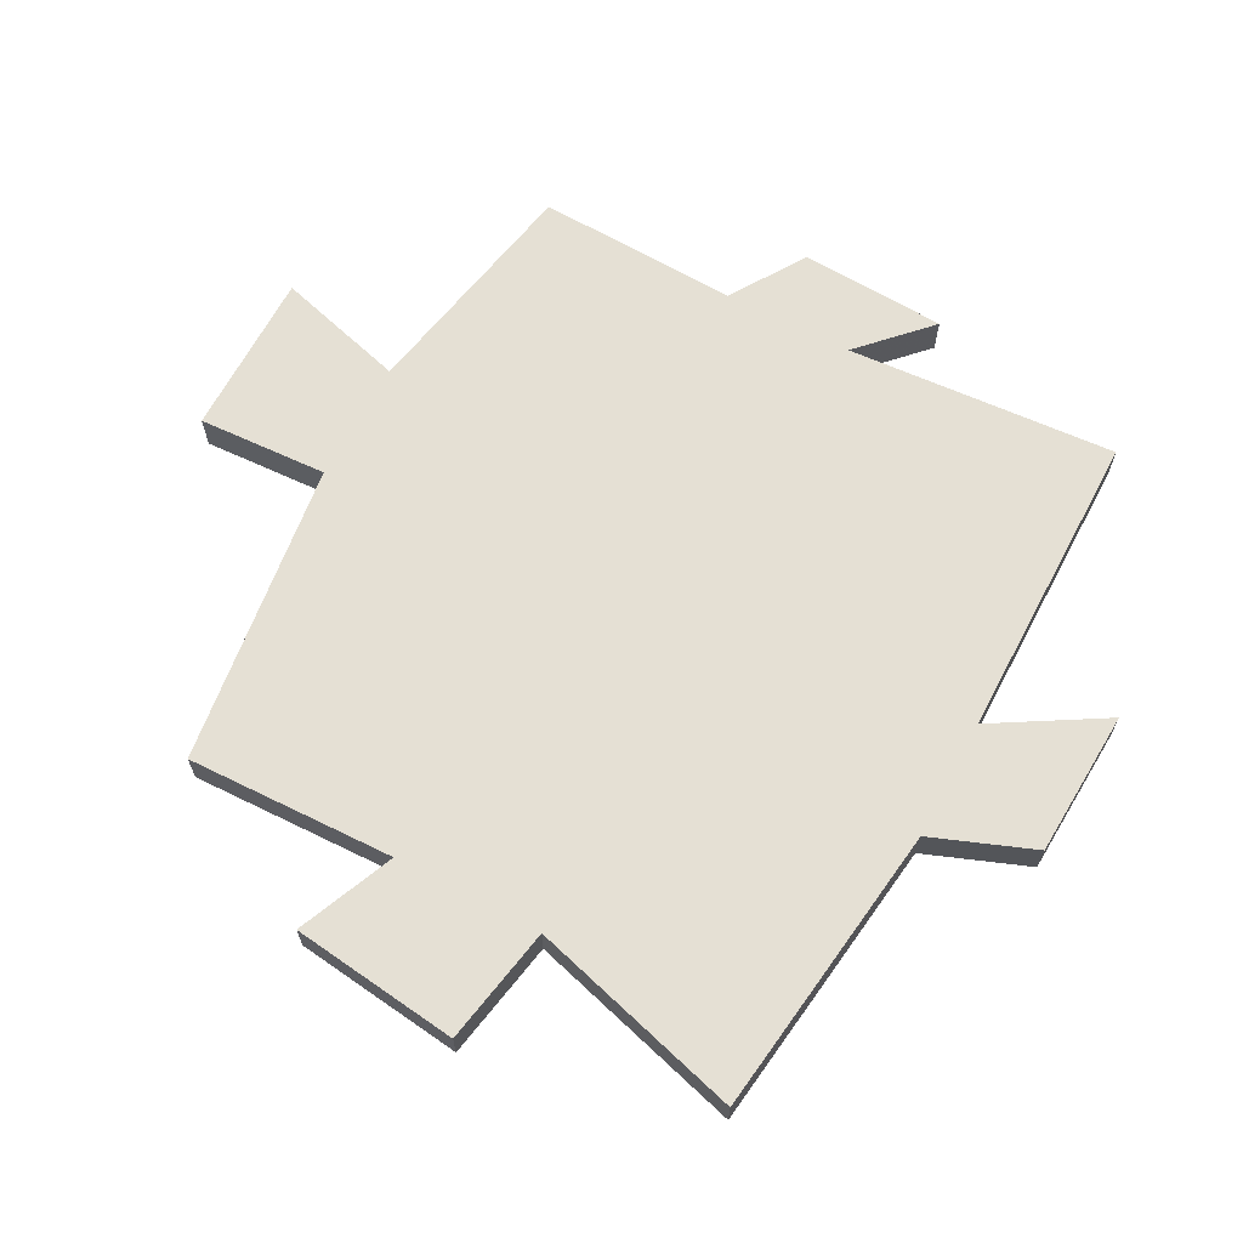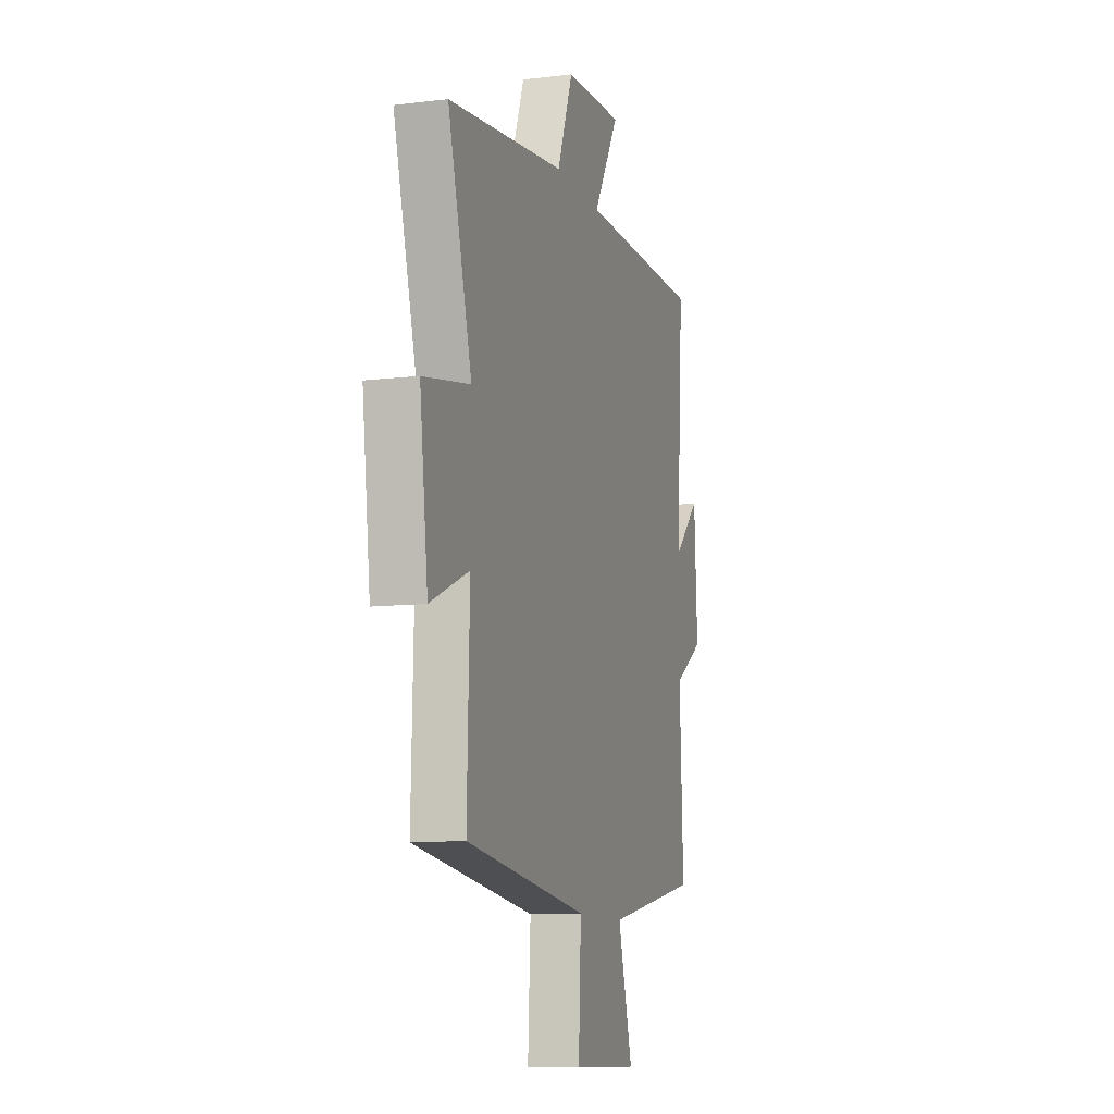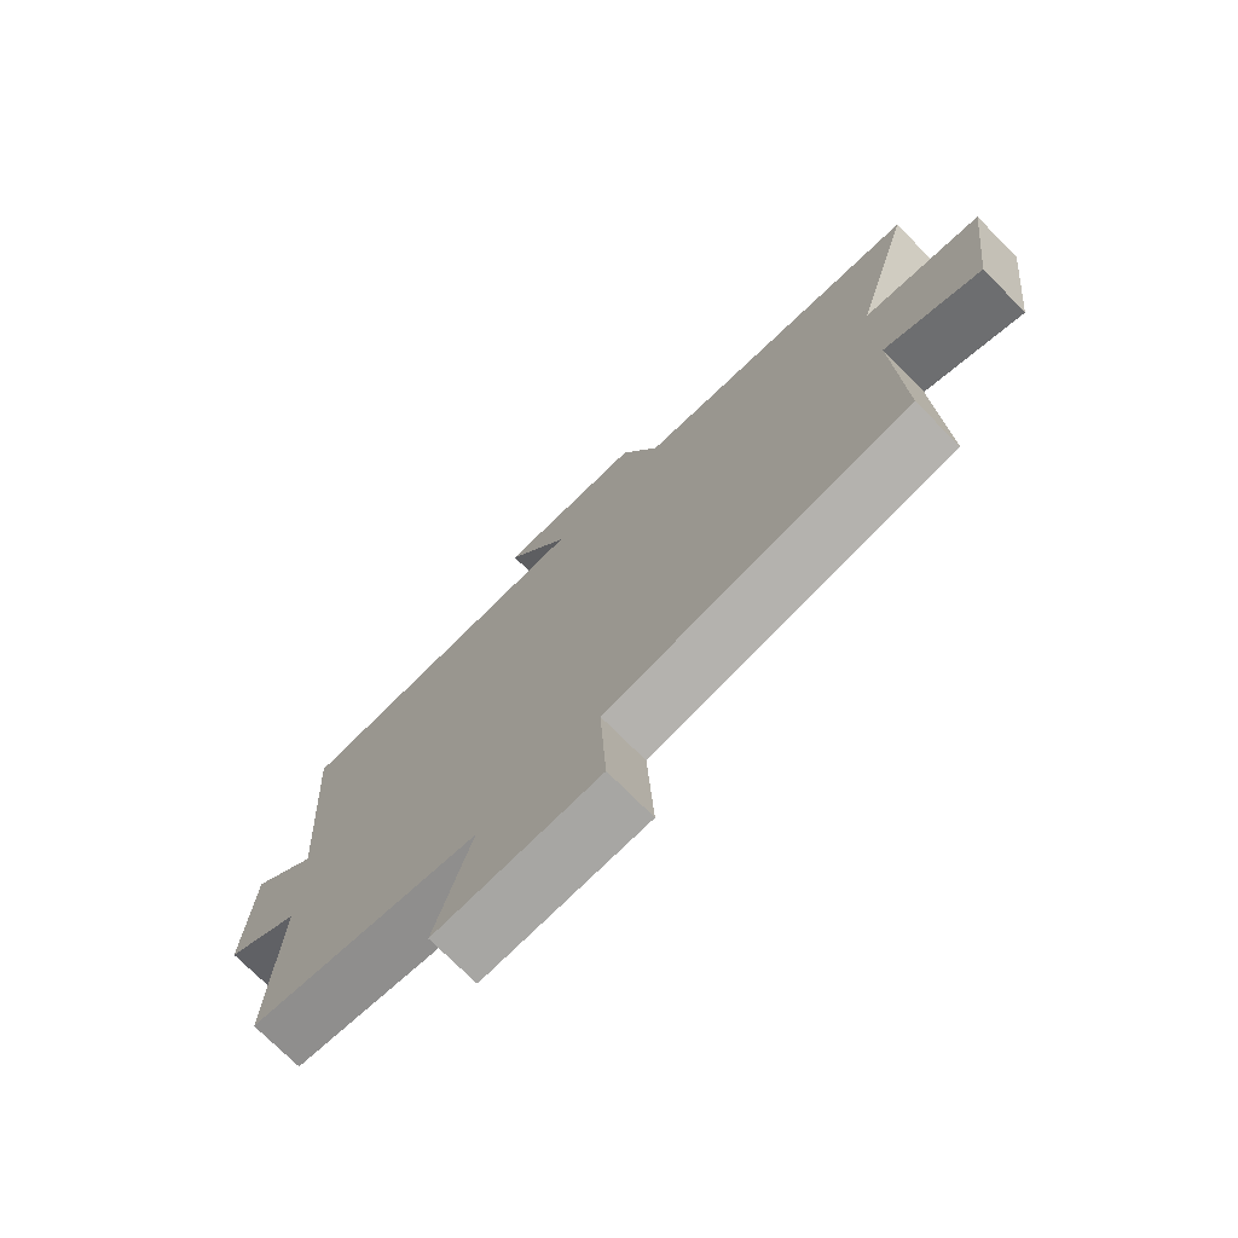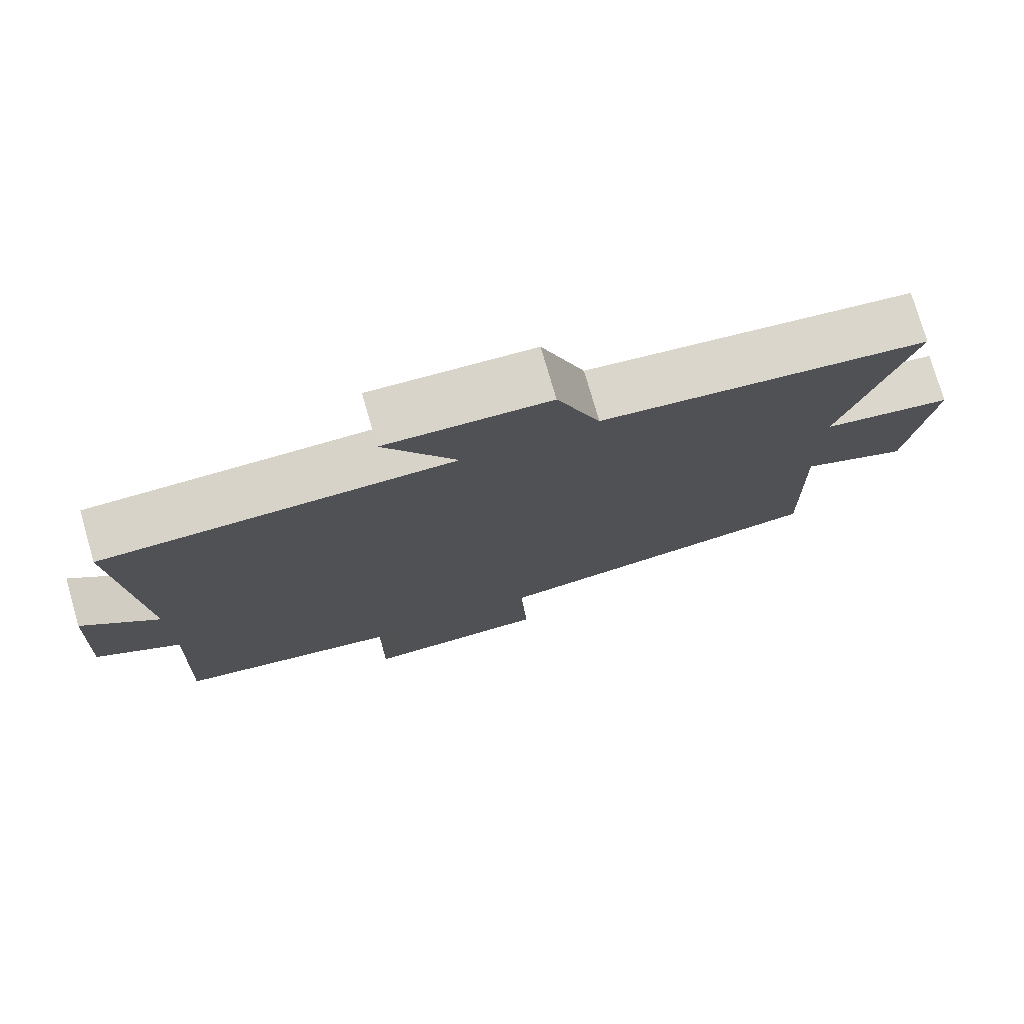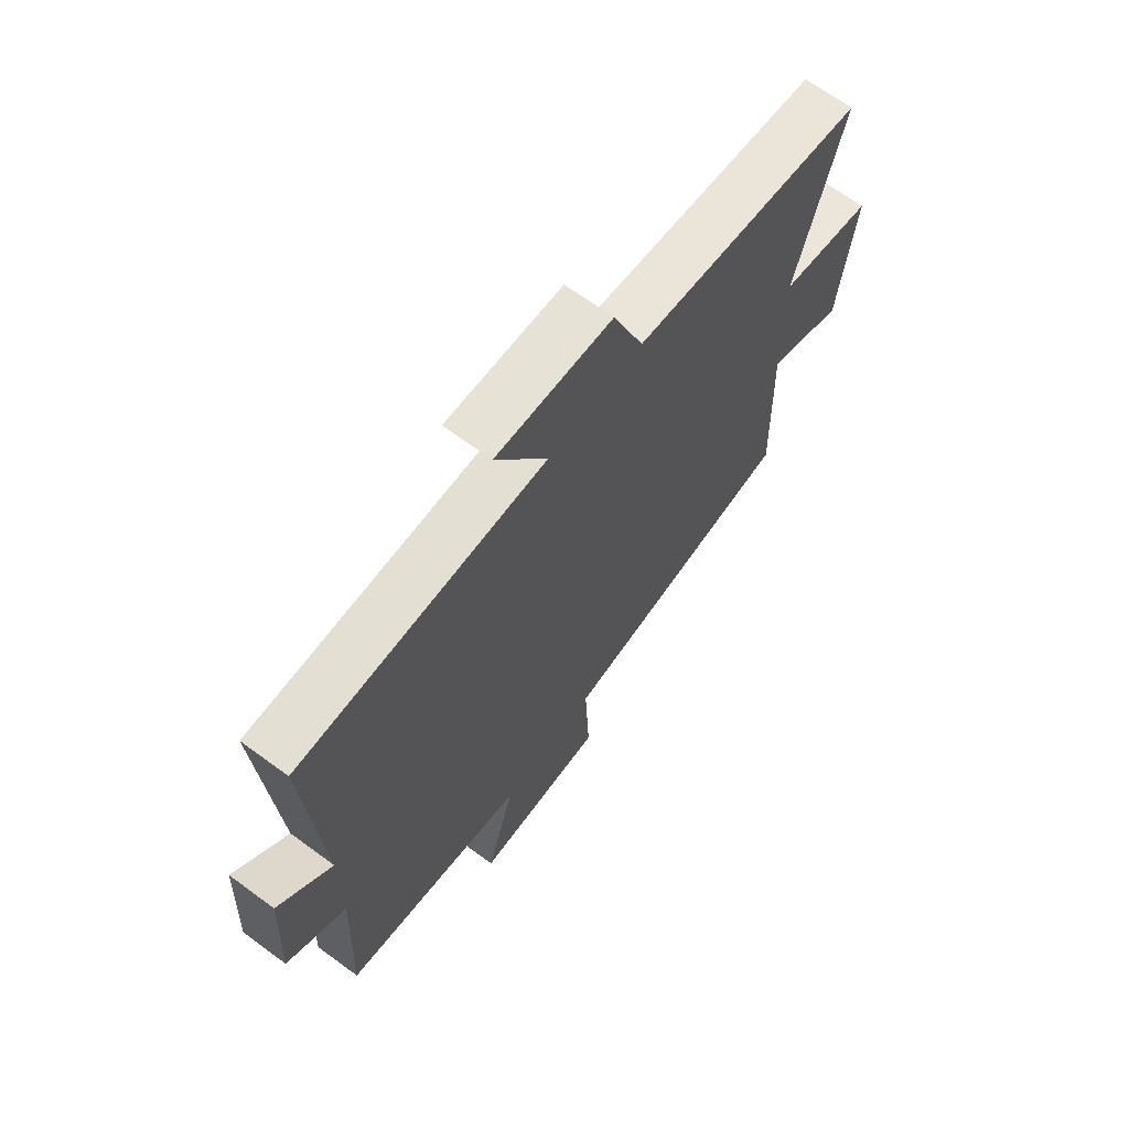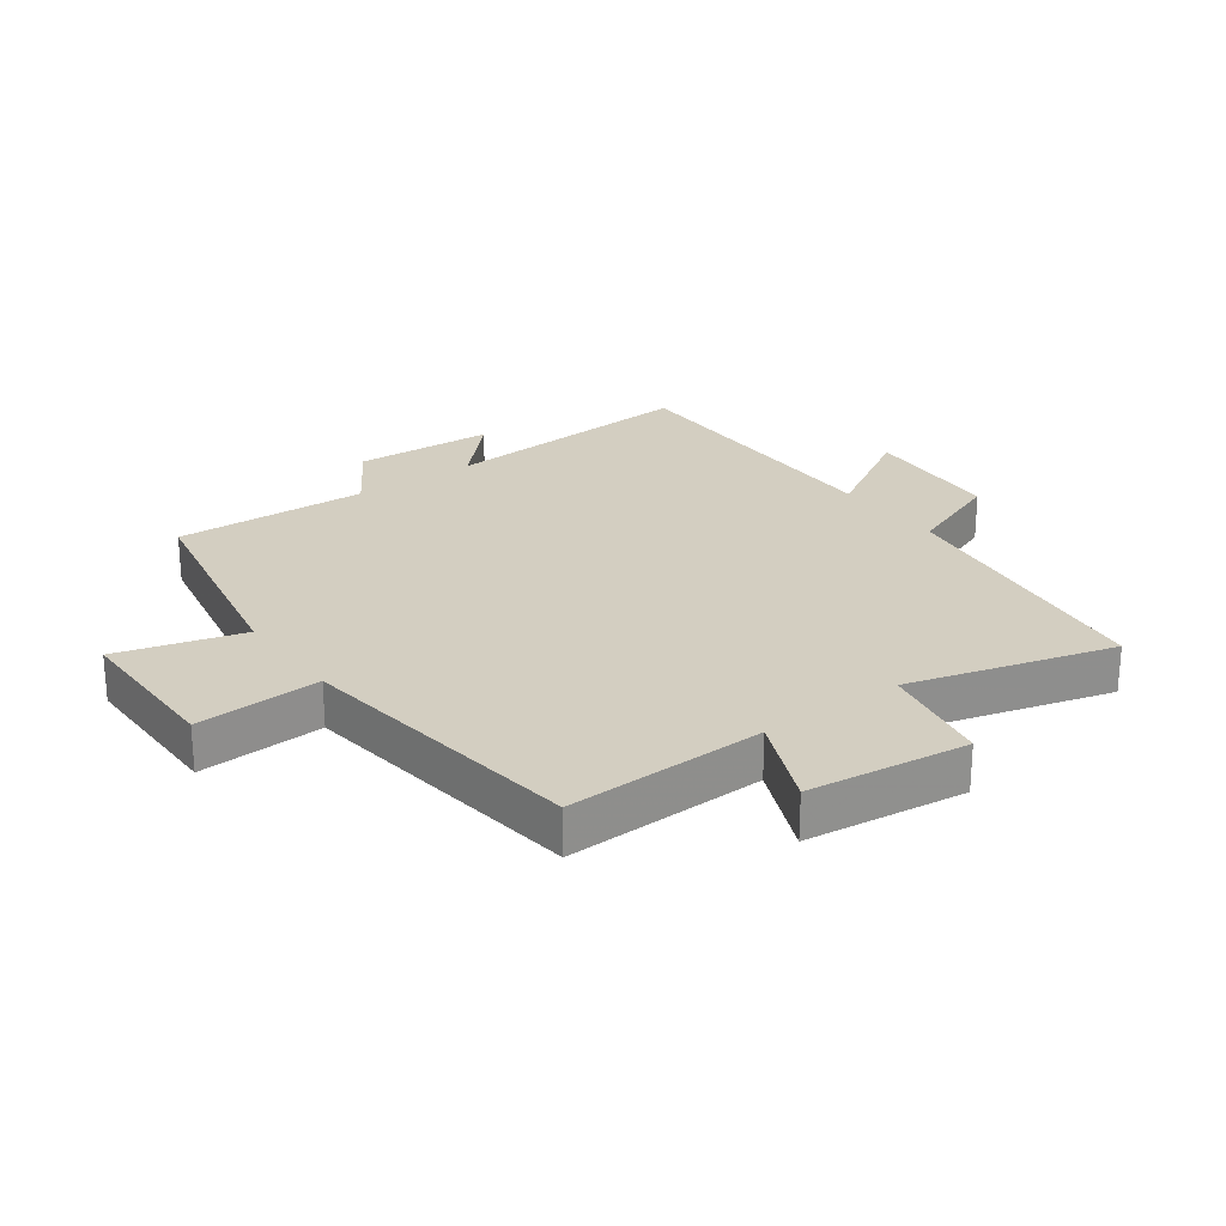
<metadata>
{"format":"obj","ext":"obj","renderer":"f3d","projection":"perspective","resolution":1024,"background":"white","views":[{"elev":65.7,"azim":-62.1,"up":"+Y"},{"elev":-10.5,"azim":-73.0,"up":"+Z"},{"elev":-74.1,"azim":-135.2,"up":"+Z"},{"elev":76.5,"azim":163.9,"up":"+Z"},{"elev":67.1,"azim":126.4,"up":"+Z"},{"elev":24.9,"azim":-126.1,"up":"+Y"}]}
</metadata>
<code>
v -0.509 0.07 -0.439
v -0.5 0.07 -0.117
v -0.649 0.07 -0.181
v -0.681 0.07 0.077
v -0.5 0.07 0.111
v -0.592 0.07 0.44
v -0.139 0.07 0.5
v -0.079 0.07 0.657
v 0.147 0.07 0.669
v 0.047 0.07 0.5
v 0.528 0.07 0.5
v 0.5 0.07 0.082
v 0.604 0.07 0.182
v 0.616 0.07 -0.044
v 0.5 0.07 -0.118
v 0.513 0.07 -0.43
v 0.151 0.07 -0.5
v 0.207 0.07 -0.701
v -0.049 0.07 -0.701
v -0.039 0.07 -0.5
v -0.509 0 -0.439
v -0.5 0 -0.117
v -0.649 0 -0.181
v -0.681 0 0.077
v -0.5 0 0.111
v -0.592 0 0.44
v -0.139 0 0.5
v -0.079 0 0.657
v 0.147 0 0.669
v 0.047 0 0.5
v 0.528 0 0.5
v 0.5 0 0.082
v 0.604 0 0.182
v 0.616 0 -0.044
v 0.5 0 -0.118
v 0.513 0 -0.43
v 0.151 0 -0.5
v 0.207 0 -0.701
v -0.049 0 -0.701
v -0.039 0 -0.5
f 17 18 19 20
f 15 16 17 20
f 15 20 1 2
f 12 13 14 15
f 12 15 2
f 10 11 12 2
f 7 8 9 10
f 5 6 7 10
f 5 10 2 3
f 3 4 5
f 40 39 38 37
f 40 37 36 35
f 22 21 40 35
f 35 34 33 32
f 22 35 32
f 22 32 31 30
f 30 29 28 27
f 30 27 26 25
f 23 22 30 25
f 25 24 23
f 1 21 22 2
f 2 22 23 3
f 3 23 24 4
f 4 24 25 5
f 5 25 26 6
f 6 26 27 7
f 7 27 28 8
f 8 28 29 9
f 9 29 30 10
f 10 30 31 11
f 11 31 32 12
f 12 32 33 13
f 13 33 34 14
f 14 34 35 15
f 15 35 36 16
f 16 36 37 17
f 17 37 38 18
f 18 38 39 19
f 19 39 40 20
f 20 40 21 1

</code>
